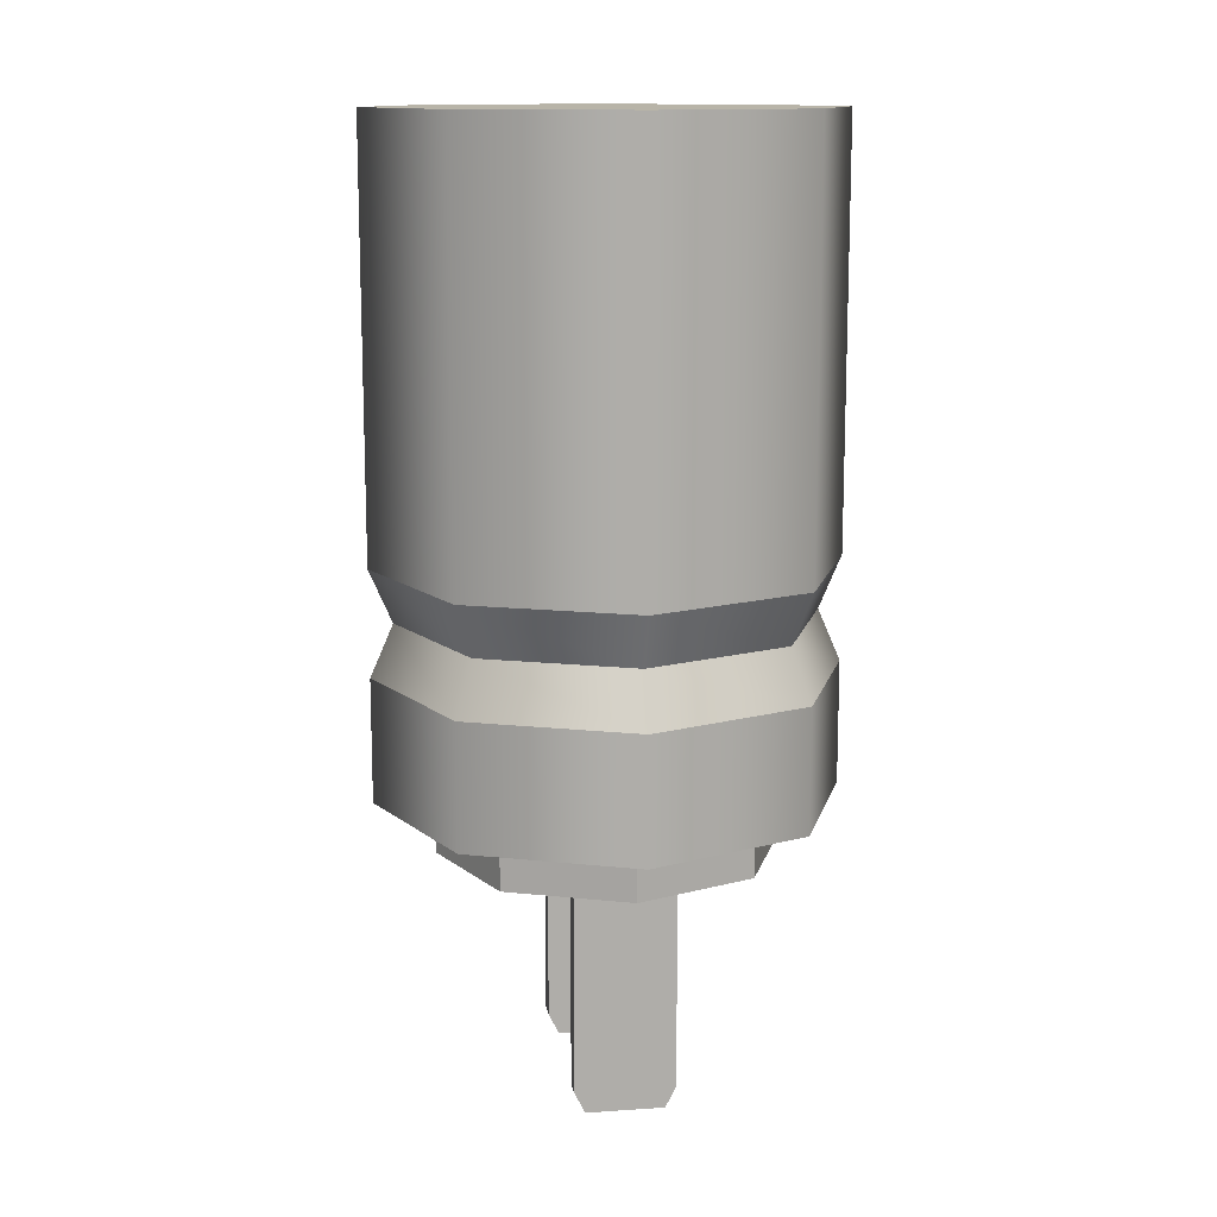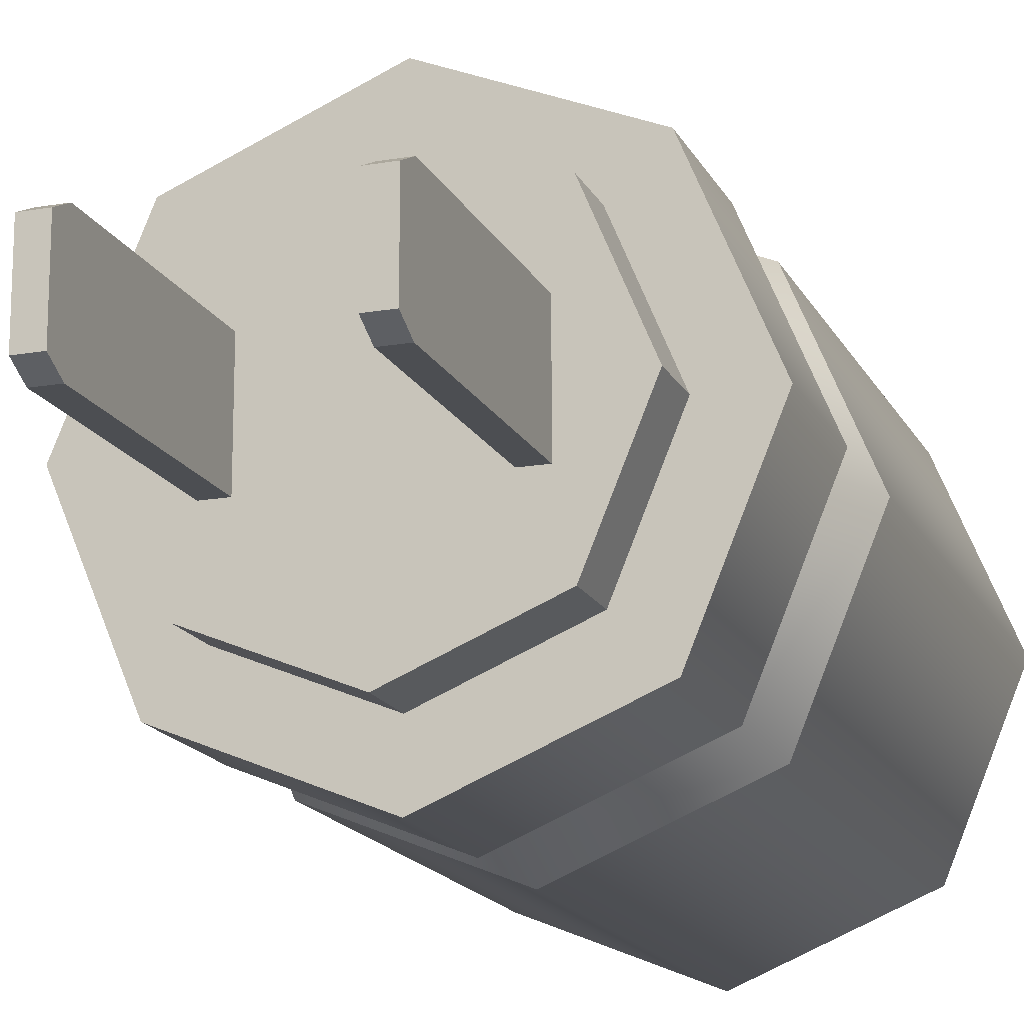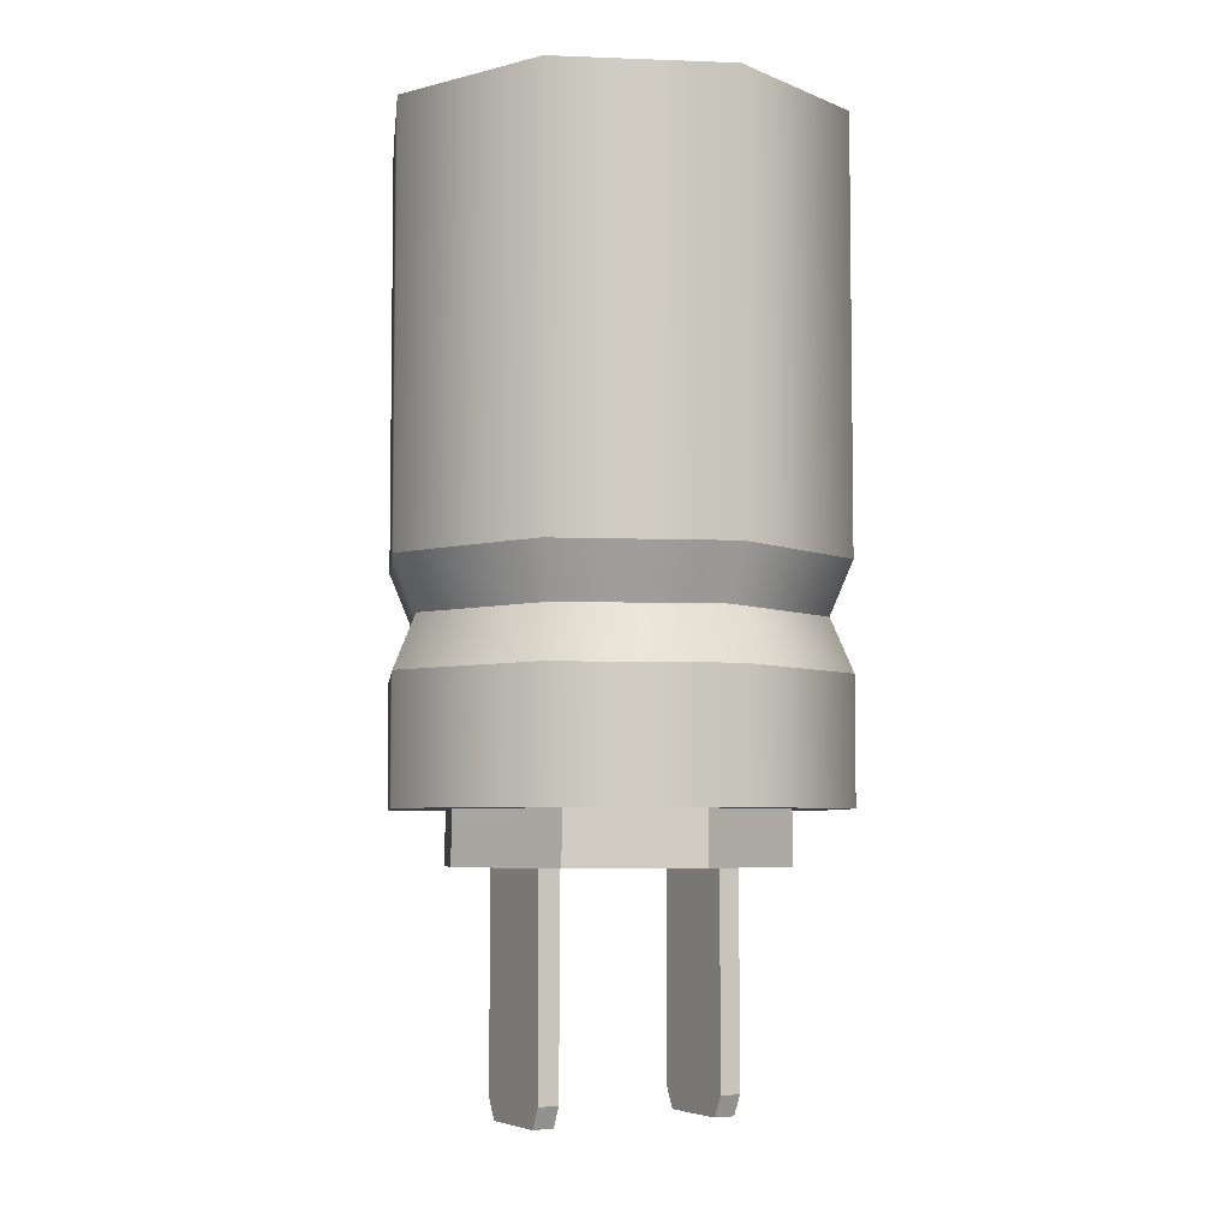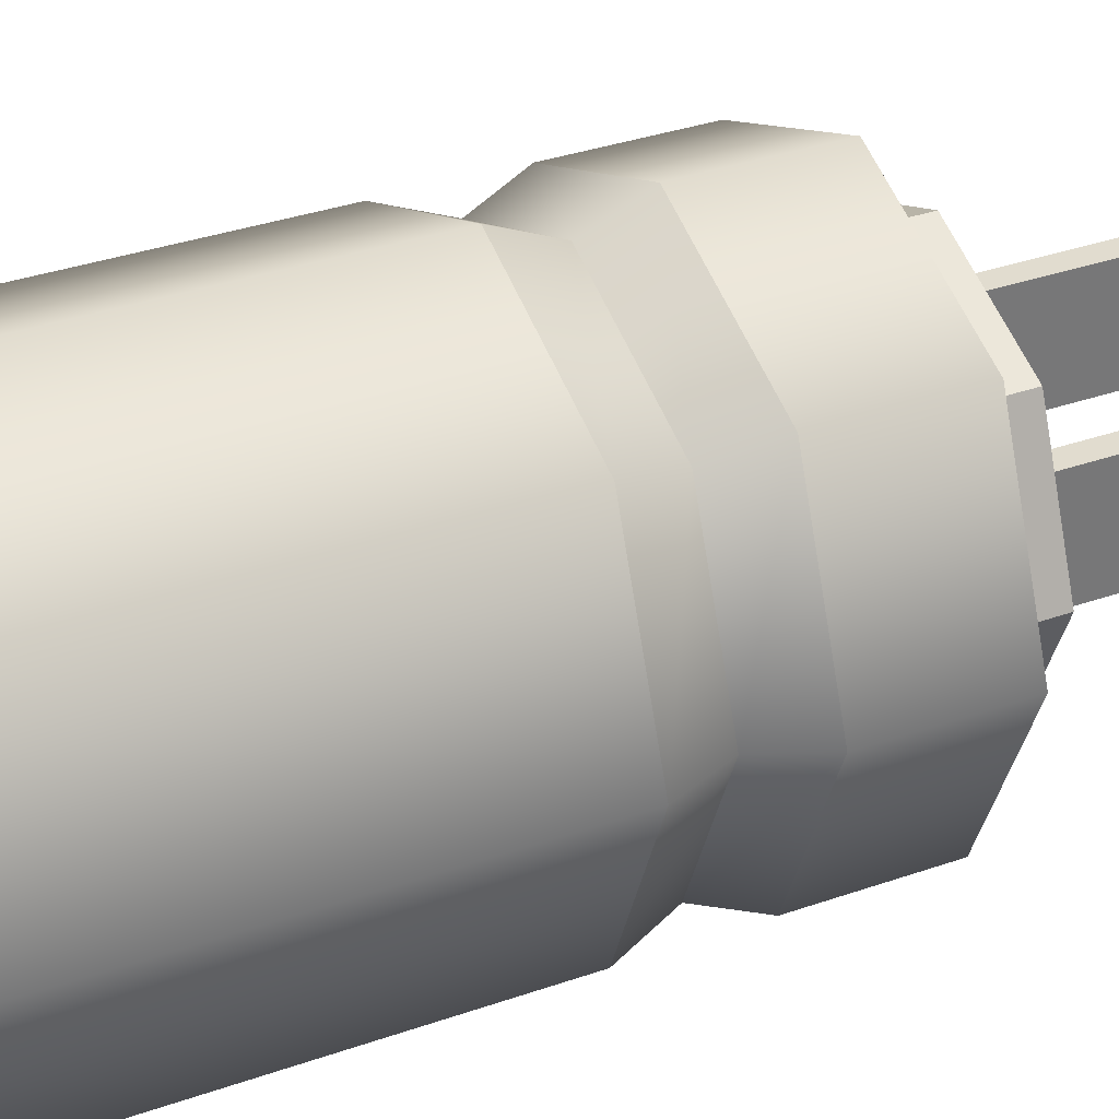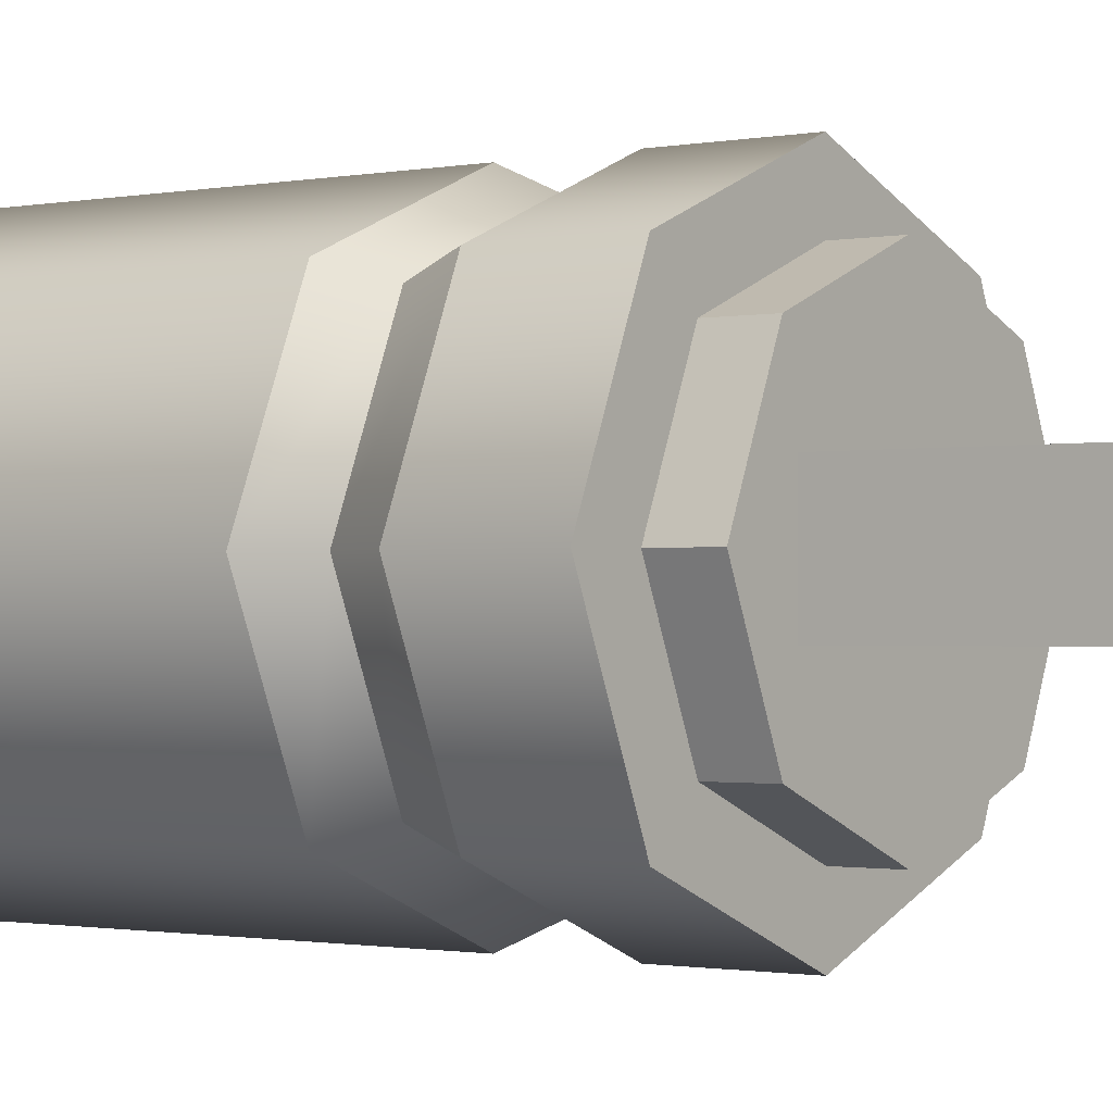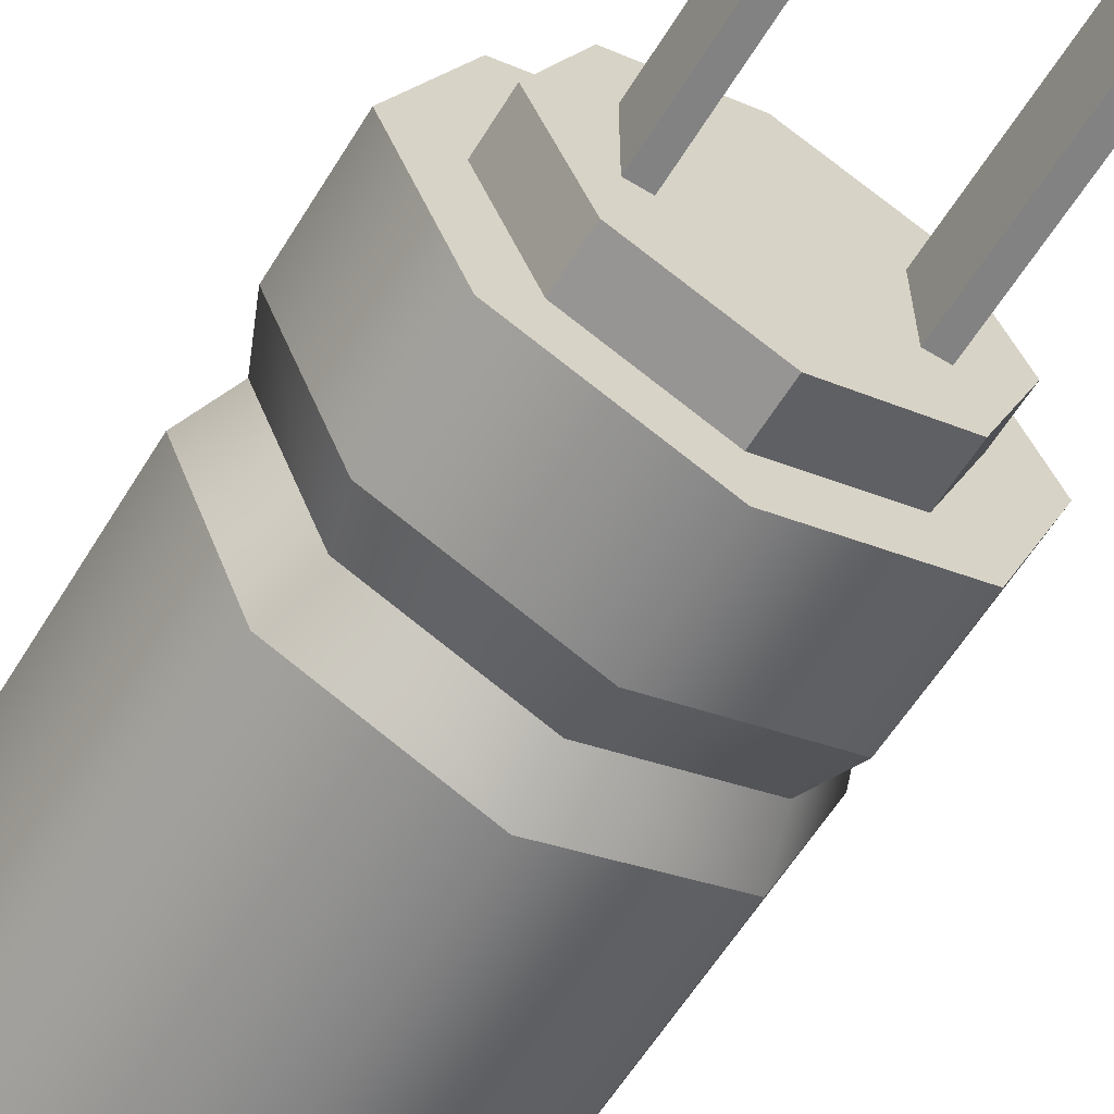
<metadata>
{"format":"obj","ext":"obj","renderer":"f3d","projection":"perspective","resolution":1024,"background":"white","views":[{"elev":13.0,"azim":-98.8,"up":"+Y"},{"elev":-16.6,"azim":19.3,"up":"+Z"},{"elev":-5.4,"azim":-29.1,"up":"+Y"},{"elev":34.3,"azim":-115.4,"up":"+Z"},{"elev":-1.0,"azim":-52.6,"up":"+Z"},{"elev":-60.9,"azim":-31.6,"up":"+Z"}]}
</metadata>
<code>
o capacitor_etx_1
v -0.01358 0.02 0.01358
v -0.01358 0.026 0.01358
v -0.0192 0.02 0
v -0.01358 0.02 -0.01358
v -0.0192 0.026 0
v -0.01358 0.026 -0.01358
v 0 0.02 0.0192
v 0.01358 0.02 0.01358
v 0 0.026 0.0192
v 0.01358 0.026 0.01358
v 0 0.02 -0.0192
v 0.0192 0.02 0
v 0.01358 0.02 -0.01358
v 0.0192 0.026 0
v 0 0.026 -0.0192
v 0.01358 0.026 -0.01358
v -0.012 -0.004 0.0056
v -0.012 0.02 0.0056
v -0.012 -0.004 -0.0056
v -0.012 0.02 -0.0056
v -0.0096 -0.004 0.0056
v -0.0096 0.02 0.0056
v -0.0096 -0.004 -0.0056
v -0.0096 0.02 -0.0056
v -0.012 -0.0064 0.0044
v -0.012 -0.0064 -0.0044
v -0.0096 -0.0064 0.0044
v -0.0096 -0.0064 -0.0044
v 0.0096 -0.004 0.0056
v 0.0096 0.02 0.0056
v 0.0096 -0.004 -0.0056
v 0.0096 0.02 -0.0056
v 0.012 -0.004 0.0056
v 0.012 0.02 0.0056
v 0.012 -0.004 -0.0056
v 0.012 0.02 -0.0056
v 0.0096 -0.0064 0.0044
v 0.0096 -0.0064 -0.0044
v 0.012 -0.0064 0.0044
v 0.012 -0.0064 -0.0044
v -0.01833 0.026 0.01833
v -0.01833 0.1 0.01833
v -0.02592 0.026 -0
v -0.01833 0.026 -0.01833
v -0.02592 0.1 -0
v -0.01833 0.1 -0.01833
v 0 0.026 0.02592
v 0.01833 0.026 0.01833
v 0 0.1 0.02592
v 0.01833 0.1 0.01833
v 0 0.026 -0.02592
v 0.02592 0.026 -0
v 0.01833 0.026 -0.01833
v 0.02592 0.1 -0
v 0 0.1 -0.02592
v 0.01833 0.1 -0.01833
v -0.01833 0.052 0.01833
v -0.01649 0.046 0.01649
v -0.01833 0.04 0.01833
v -0.01833 0.04 -0.01833
v -0.01649 0.046 -0.0165
v -0.01833 0.052 -0.01833
v -0.02592 0.04 -0
v -0.02333 0.046 -0
v -0.02592 0.052 -0
v 0.02592 0.052 -0
v 0.02333 0.046 -0
v 0.02592 0.04 -0
v 0.01833 0.04 -0.01833
v 0.01649 0.046 -0.0165
v 0.01833 0.052 -0.01833
v 0 0.04 -0.02592
v 0 0.046 -0.02333
v 0 0.052 -0.02592
v 0 0.052 0.02592
v 0 0.046 0.02333
v 0 0.04 0.02592
v 0.01833 0.04 0.01833
v 0.01649 0.046 0.01649
v 0.01833 0.052 0.01833
f 7 9 2 1
f 1 2 5 3
f 15 11 4 6
f 6 4 3 5
f 14 12 13 16
f 16 13 11 15
f 9 7 8 10
f 10 8 12 14
f 3 4 11 13 12 8 7 1
f 17 18 20 19
f 19 20 24 23
f 23 24 22 21
f 21 22 18 17
f 21 17 25 27
f 26 28 27 25
f 19 23 28 26
f 17 19 26 25
f 23 21 27 28
f 29 30 32 31
f 31 32 36 35
f 35 36 34 33
f 33 34 30 29
f 33 29 37 39
f 38 40 39 37
f 31 35 40 38
f 29 31 38 37
f 35 33 39 40
f 54 56 55 46 45 42 49 50
f 75 49 42 57
f 57 42 45 65
f 72 51 44 60
f 60 44 43 63
f 68 52 53 69
f 69 53 51 72
f 77 47 48 78
f 78 48 52 68
f 43 44 51 53 52 48 47 41
f 50 80 66 54
f 80 79 67 66
f 79 78 68 67
f 49 75 80 50
f 75 76 79 80
f 76 77 78 79
f 56 71 74 55
f 71 70 73 74
f 70 69 72 73
f 54 66 71 56
f 66 67 70 71
f 67 68 69 70
f 46 62 65 45
f 62 61 64 65
f 61 60 63 64
f 55 74 62 46
f 74 73 61 62
f 73 72 60 61
f 41 59 63 43
f 59 58 64 63
f 58 57 65 64
f 47 77 59 41
f 77 76 58 59
f 76 75 57 58

</code>
